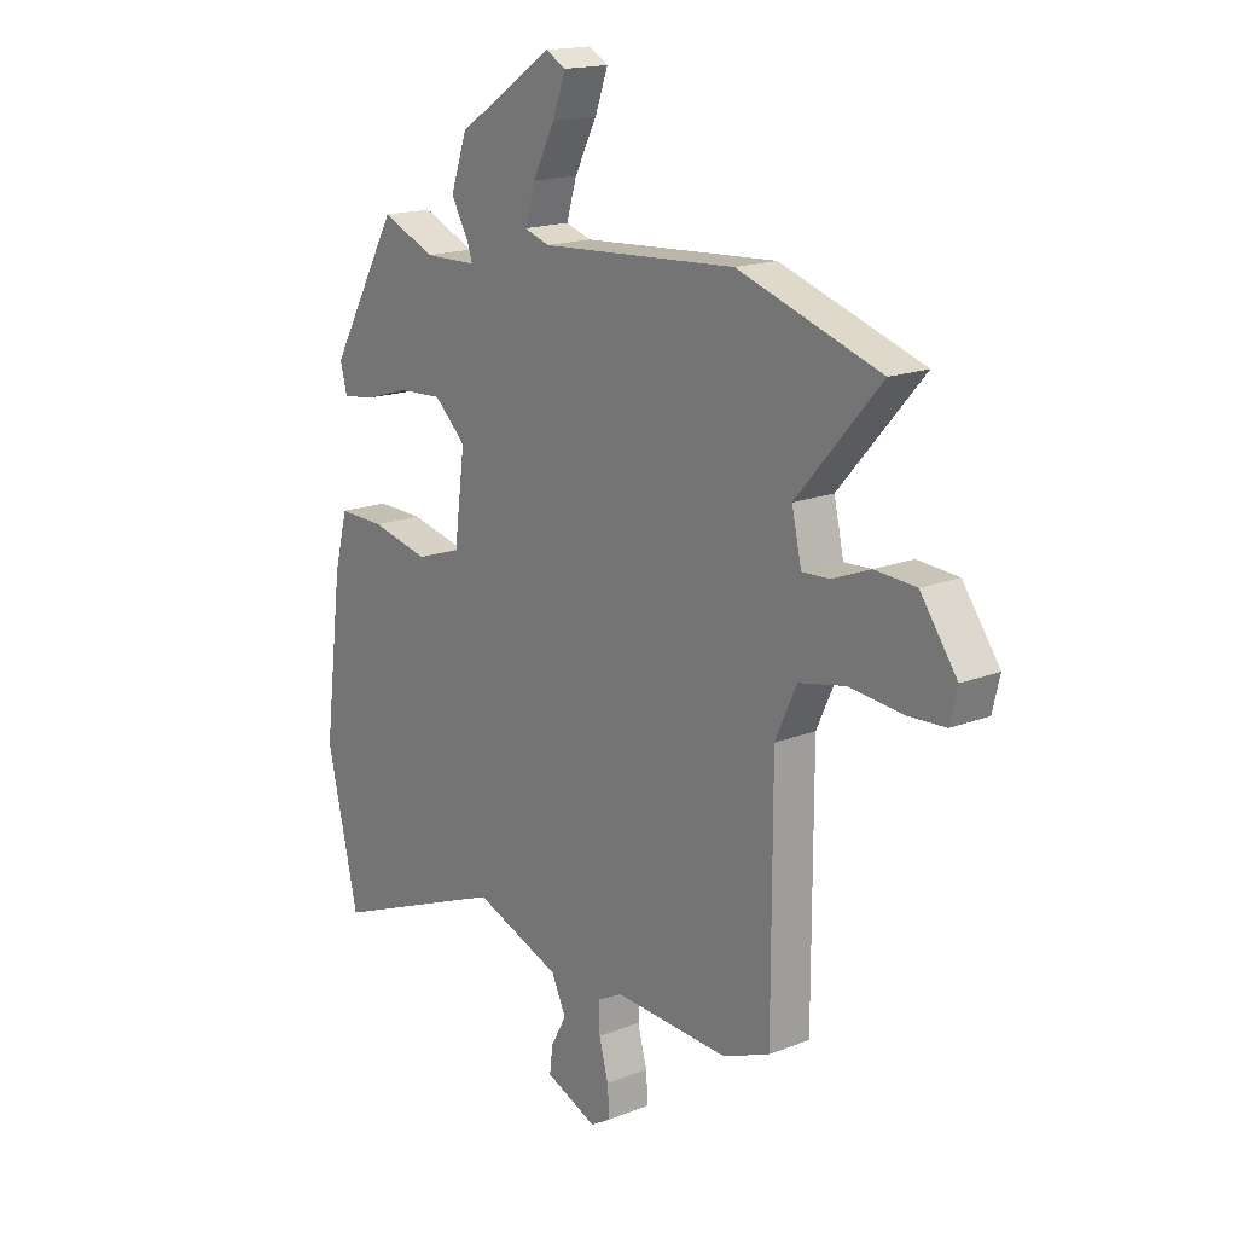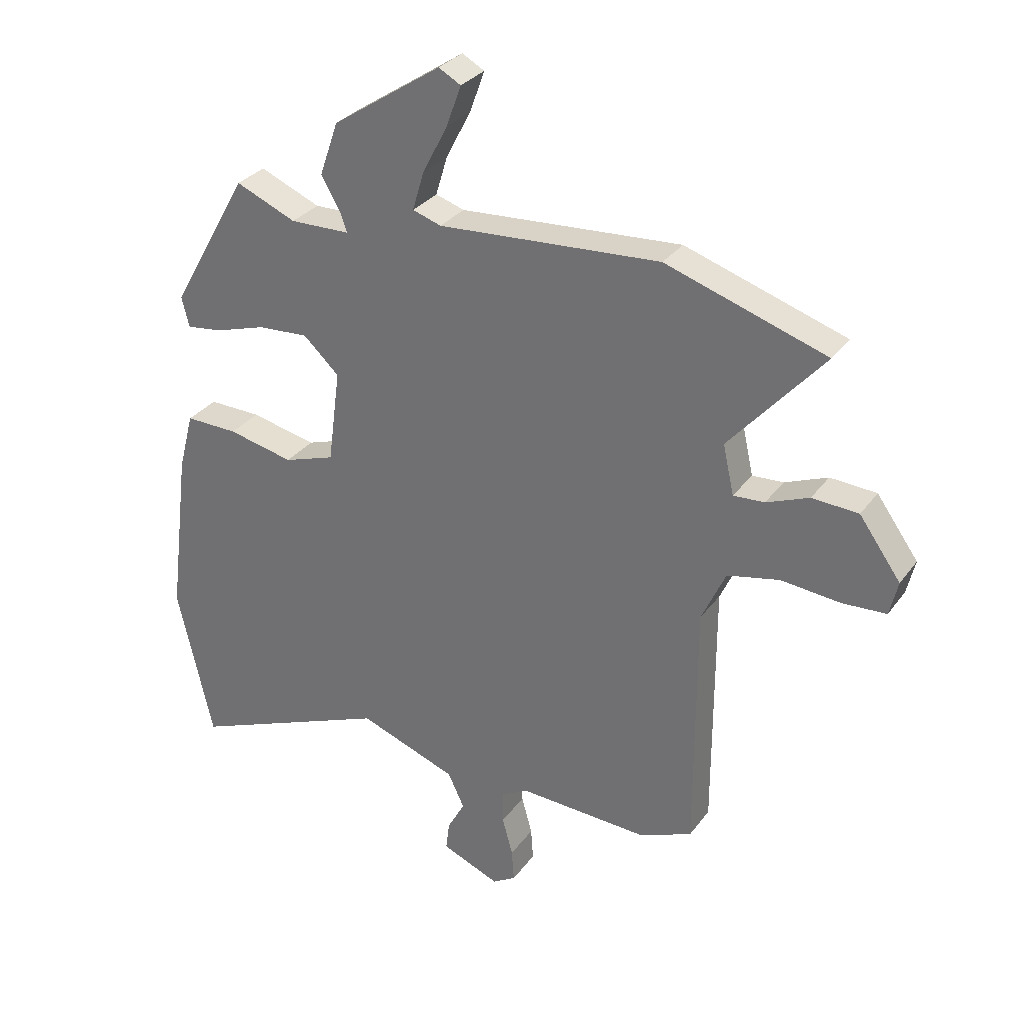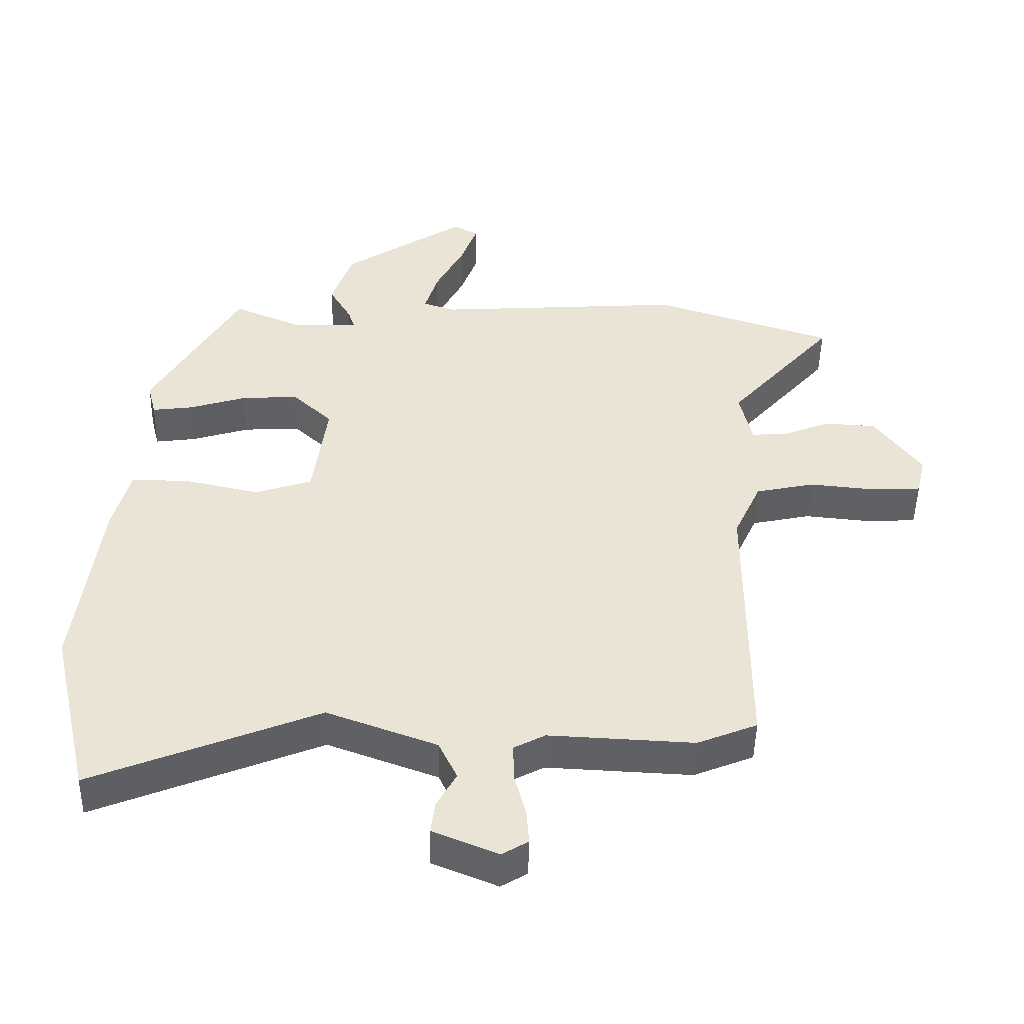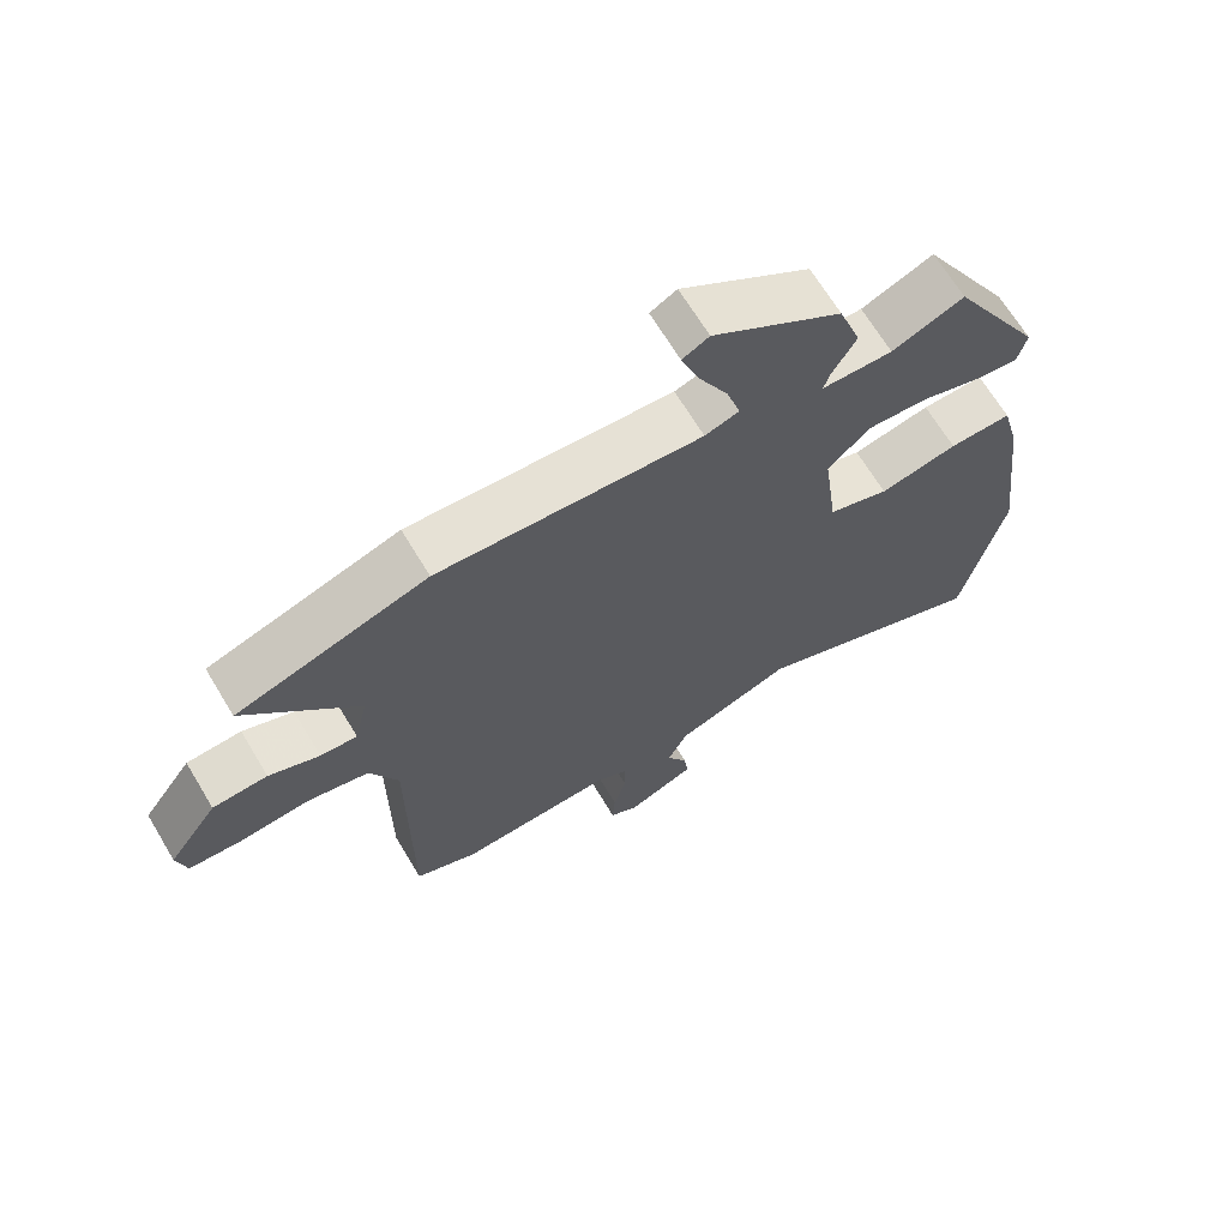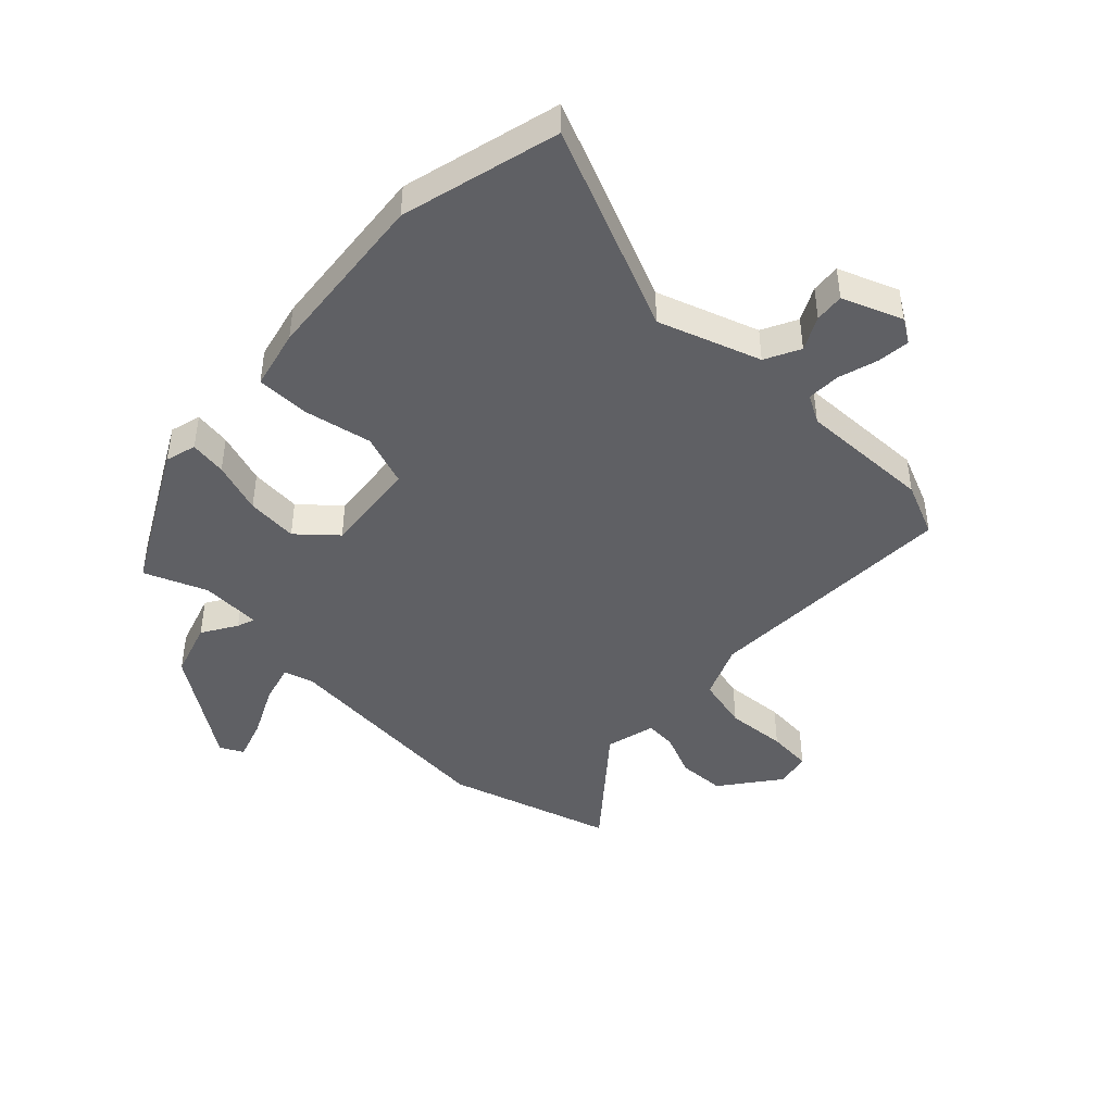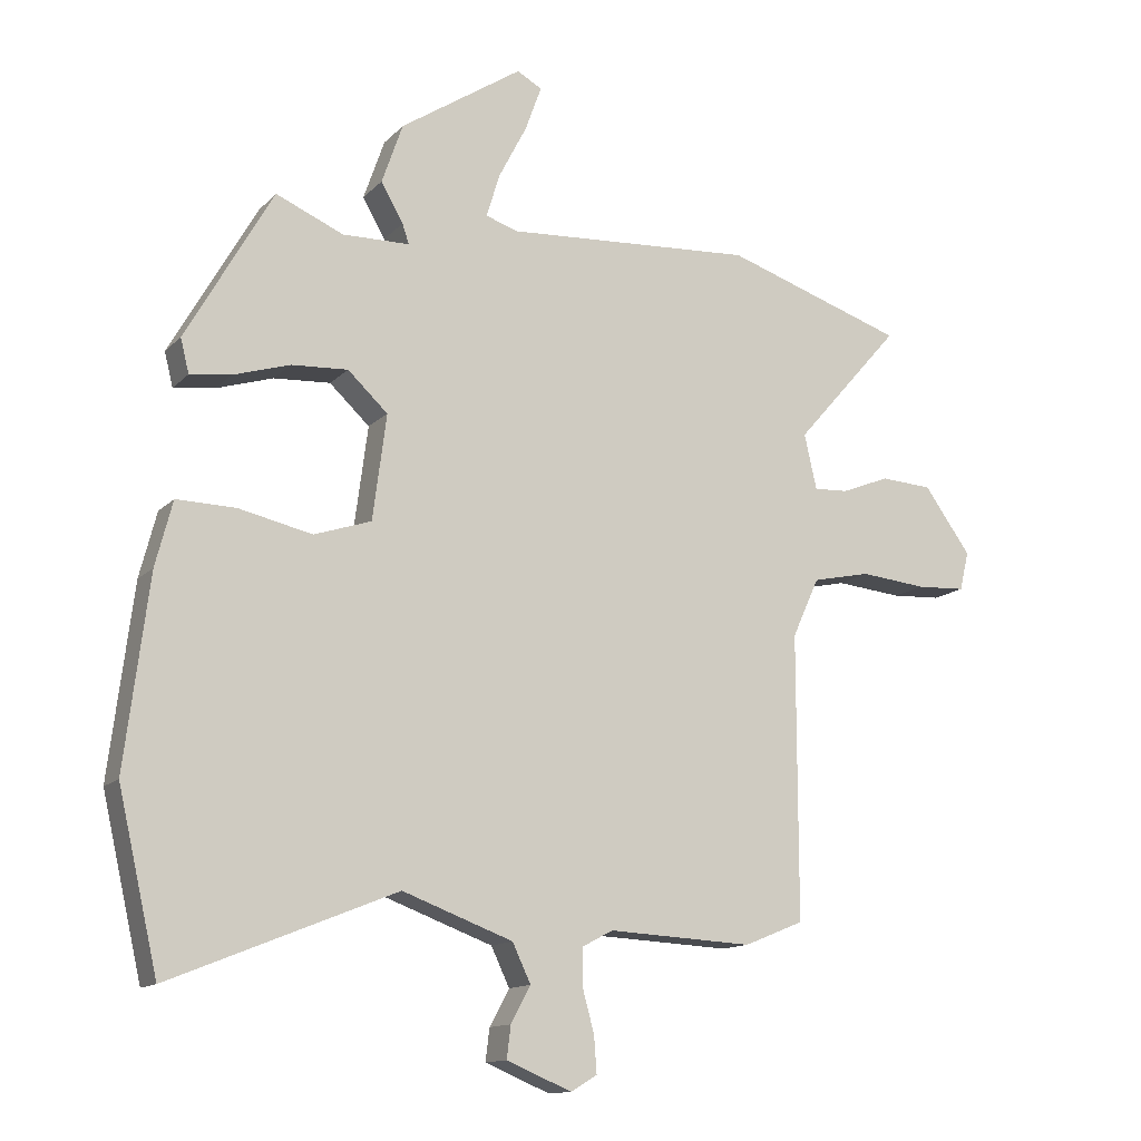
<metadata>
{"format":"obj","ext":"obj","renderer":"f3d","projection":"perspective","resolution":1024,"background":"white","views":[{"elev":17.1,"azim":-128.4,"up":"+Z"},{"elev":30.5,"azim":-150.6,"up":"+Z"},{"elev":-48.1,"azim":178.9,"up":"+Z"},{"elev":67.3,"azim":-31.0,"up":"+Z"},{"elev":-44.5,"azim":134.9,"up":"+Y"},{"elev":-13.3,"azim":153.5,"up":"+Z"}]}
</metadata>
<code>
v 0.337 0.07 0.495
v 0.47 0.07 0.262
v 0.457 0.07 0.21
v 0.395 0.07 0.218
v 0.308 0.07 0.245
v 0.222 0.07 0.25
v 0.161 0.07 0.193
v 0.182 0.07 0.033
v 0.269 0.07 0.004
v 0.381 0.07 0.029
v 0.471 0.07 0.031
v 0.497 0.07 -0.068
v 0.533 0.07 -0.357
v 0.472 0.07 -0.622
v 0.128 0.07 -0.483
v -0.04 0.07 -0.545
v -0.068 0.07 -0.604
v -0.038 0.07 -0.659
v -0.032 0.07 -0.708
v -0.131 0.07 -0.749
v -0.171 0.07 -0.725
v -0.167 0.07 -0.67
v -0.149 0.07 -0.604
v -0.149 0.07 -0.548
v -0.196 0.07 -0.523
v -0.417 0.07 -0.534
v -0.508 0.07 -0.497
v -0.508 0.07 -0.066
v -0.549 0.07 0.024
v -0.638 0.07 0.043
v -0.739 0.07 0.033
v -0.814 0.07 0.037
v -0.828 0.07 0.096
v -0.757 0.07 0.195
v -0.678 0.07 0.2
v -0.605 0.07 0.171
v -0.552 0.07 0.168
v -0.533 0.07 0.252
v -0.694 0.07 0.436
v -0.42 0.07 0.526
v -0.041 0.07 0.502
v 0.008 0.07 0.518
v -0.012 0.07 0.584
v -0.055 0.07 0.667
v -0.08 0.07 0.736
v -0.042 0.07 0.757
v 0.144 0.07 0.634
v 0.176 0.07 0.542
v 0.142 0.07 0.483
v 0.132 0.07 0.453
v 0.234 0.07 0.451
v 0.337 0 0.495
v 0.47 0 0.262
v 0.457 0 0.21
v 0.395 0 0.218
v 0.308 0 0.245
v 0.222 0 0.25
v 0.161 0 0.193
v 0.182 0 0.033
v 0.269 0 0.004
v 0.381 0 0.029
v 0.471 0 0.031
v 0.497 0 -0.068
v 0.533 0 -0.357
v 0.472 0 -0.622
v 0.128 0 -0.483
v -0.04 0 -0.545
v -0.068 0 -0.604
v -0.038 0 -0.659
v -0.032 0 -0.708
v -0.131 0 -0.749
v -0.171 0 -0.725
v -0.167 0 -0.67
v -0.149 0 -0.604
v -0.149 0 -0.548
v -0.196 0 -0.523
v -0.417 0 -0.534
v -0.508 0 -0.497
v -0.508 0 -0.066
v -0.549 0 0.024
v -0.638 0 0.043
v -0.739 0 0.033
v -0.814 0 0.037
v -0.828 0 0.096
v -0.757 0 0.195
v -0.678 0 0.2
v -0.605 0 0.171
v -0.552 0 0.168
v -0.533 0 0.252
v -0.694 0 0.436
v -0.42 0 0.526
v -0.041 0 0.502
v 0.008 0 0.518
v -0.012 0 0.584
v -0.055 0 0.667
v -0.08 0 0.736
v -0.042 0 0.757
v 0.144 0 0.634
v 0.176 0 0.542
v 0.142 0 0.483
v 0.132 0 0.453
v 0.234 0 0.451
f 46 47 48 49
f 46 49 50
f 43 44 45 46
f 42 43 46 50
f 41 42 50
f 38 39 40 41
f 37 38 41 50
f 33 34 35 36
f 33 36 37
f 30 31 32 33
f 29 30 33 37
f 28 29 37 50
f 25 26 27 28
f 24 25 28 50
f 20 21 22 23
f 17 18 19 20
f 17 20 23 24
f 12 13 14 15
f 12 15 16
f 9 10 11 12
f 9 12 16
f 8 9 16
f 7 8 16 17
f 2 3 4 5
f 51 1 2 5
f 51 5 6
f 50 51 6 7
f 7 17 24 50
f 100 99 98 97
f 101 100 97
f 97 96 95 94
f 101 97 94 93
f 101 93 92
f 92 91 90 89
f 101 92 89 88
f 87 86 85 84
f 88 87 84
f 84 83 82 81
f 88 84 81 80
f 101 88 80 79
f 79 78 77 76
f 101 79 76 75
f 74 73 72 71
f 71 70 69 68
f 75 74 71 68
f 66 65 64 63
f 67 66 63
f 63 62 61 60
f 67 63 60
f 67 60 59
f 68 67 59 58
f 56 55 54 53
f 56 53 52 102
f 57 56 102
f 58 57 102 101
f 101 75 68 58
f 1 52 53 2
f 2 53 54 3
f 3 54 55 4
f 4 55 56 5
f 5 56 57 6
f 6 57 58 7
f 7 58 59 8
f 8 59 60 9
f 9 60 61 10
f 10 61 62 11
f 11 62 63 12
f 12 63 64 13
f 13 64 65 14
f 14 65 66 15
f 15 66 67 16
f 16 67 68 17
f 17 68 69 18
f 18 69 70 19
f 19 70 71 20
f 20 71 72 21
f 21 72 73 22
f 22 73 74 23
f 23 74 75 24
f 24 75 76 25
f 25 76 77 26
f 26 77 78 27
f 27 78 79 28
f 28 79 80 29
f 29 80 81 30
f 30 81 82 31
f 31 82 83 32
f 32 83 84 33
f 33 84 85 34
f 34 85 86 35
f 35 86 87 36
f 36 87 88 37
f 37 88 89 38
f 38 89 90 39
f 39 90 91 40
f 40 91 92 41
f 41 92 93 42
f 42 93 94 43
f 43 94 95 44
f 44 95 96 45
f 45 96 97 46
f 46 97 98 47
f 47 98 99 48
f 48 99 100 49
f 49 100 101 50
f 50 101 102 51
f 51 102 52 1

</code>
